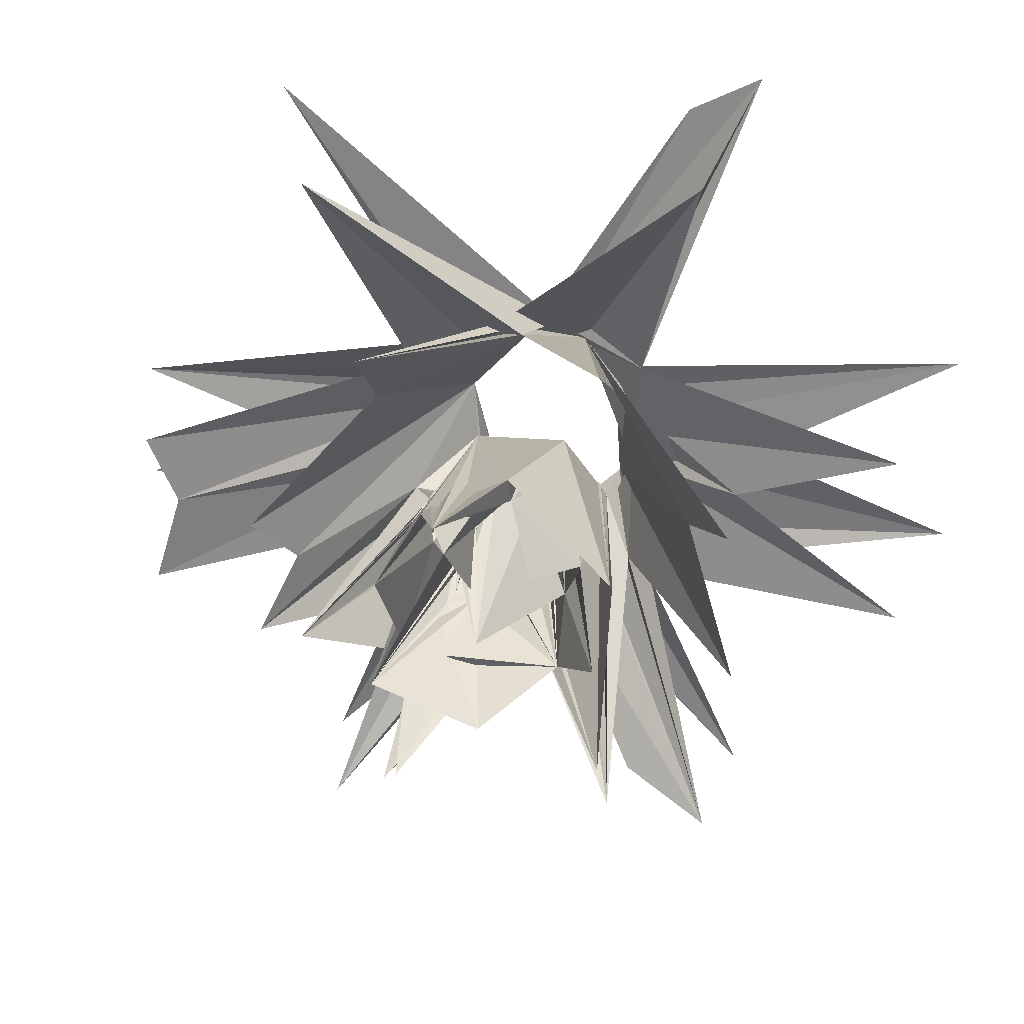
<metadata>
{"format":"obj","ext":"obj","renderer":"f3d","projection":"perspective","resolution":1024,"background":"white","views":[{"elev":32.2,"azim":10.4,"up":"+Y"}]}
</metadata>
<code>
v 39.12 8.075 0.2599
v 46.92 8.12 -0.3475
v 39.17 11.51 0.05926
v 43.59 10.18 0.507
v 40.7 7.587 5.092
v 41.34 9.94 4.642
v 40.6 11.92 4.787
v 44.65 -0.784 0.1985
v 45.67 0.4784 -0.2269
v 50.5 5.611 0.4594
v 45.68 0.2755 4.912
v 50.91 6.713 0.3979
v 47.21 5.895 0.8005
v 47.79 6.968 1.575
v 48.29 9.805 0.1335
v 49.04 11.99 0.02833
v 49.08 8.039 0.1724
v 46.6 9.67 1.544
v 48.63 8.008 0.6543
v 44.77 8.598 8.571
v 46.79 10.58 1.725
v 45.54 10.21 7.231
v 44.66 11.87 8.497
v 49.19 7.281 0.649
v 47.99 3.706 8.313
v 48.38 6.53 3.949
v 49.97 5.878 3.244
v 48.14 6.586 5.084
v 50.99 5.966 3.614
v 51.29 5.816 3.036
v 48.64 4.87 9.526
v 48.64 7.195 0.5193
v 48.63 9.147 1.363
v 48.7 9.051 1.102
v 48.34 11.7 0.4347
v 48.41 9.967 0.878
v 47.95 10.16 3.095
v 46.15 9.071 9.34
v 49.02 8.296 0.9801
v 49.03 8.021 1.498
v 48.39 6.93 6.607
v 49 8.344 0.903
v 49.07 8.867 1.215
v 49.74 8.025 0.7444
v 49.57 7.963 1.345
v 51.91 7.598 0.2422
v 49.89 7.772 1.537
v 49.8 9.118 0.4451
v 49.88 8.103 0.5169
v 49.83 8.004 0.8876
v 50.07 7.843 0.3413
v 50.01 8.107 0.06732
v 49.93 8.023 0.3266
v 50.07 8.3 0.8754
v 50.7 8.02 0.1433
v 50.81 8.051 0.5924
v 49.79 7.875 1.415
v 50.01 8.122 1.367
v 50.13 8.213 1.241
v 50.22 8.13 1.26
v 50.84 8.317 0.2099
v 51.72 7.504 3.139
v 48.93 8.619 0.7221
v 49.01 8.729 0.5222
v 48.87 9.208 0.6918
v 48.85 8.713 1.109
v 48.87 9.023 0.9493
v 48.72 9.225 1.285
v 48.88 9.761 1.255
v 49.64 9.781 0.2077
v 48.83 8.583 3.711
v 49.34 9.684 2.106
v 49.86 9.968 1.009
v 49.15 9.958 0.8241
v 49.57 10.37 0.5642
v 49.26 9.987 0.9665
v 49.1 10.04 1.156
v 48.98 9.896 1.17
v 48.99 10.05 1.501
v 49.11 10.03 1.563
v 49.15 10.34 1.647
v 49.21 10.49 0.4893
v 50.07 9.999 0.3161
v 49.82 10.05 1.003
v 49.81 10.31 0.5679
v 50.53 10.26 0.1488
v 49.84 10.27 1.737
v 49.85 13.09 9.653
v 51.79 10.66 0.5638
v 50.02 10.78 2.819
v 50.33 10.43 0.5795
v 49.35 9.968 6.082
v 51.28 9.729 0.577
v 52.32 8.586 0.1143
v 50.08 10.03 0.489
v 49.98 10.01 0.6748
v 50.06 10.25 1.474
v 51.12 12.51 5.99
v 50.31 10.36 1.429
v 51.45 10.36 0.5821
v 50.94 10.61 0.8266
v 51.17 10.62 1.497
v 48.86 8.031 1.65
v 48.06 9.174 2.04
v 47.13 7.568 5.304
v 49.06 7.787 3.246
v 47.88 7.371 8.858
v 48.31 9.723 4.398
v 48.68 10.2 4.733
v 48.79 9.898 1.832
v 48.83 10.14 2.286
v 48.73 9.711 2.273
v 48.66 10.41 3.57
v 48.85 10.49 3.321
v 48.38 9.226 5.076
v 48.48 9.569 5.226
v 48.81 9.56 4.898
v 48.26 10.35 5.295
v 48.05 10.57 8.764
v 49.47 7.795 2.224
v 49.64 7.817 1.625
v 49.59 7.636 2.74
v 49.67 7.713 2.079
v 49.62 7.903 1.958
v 49.87 8.146 1.772
v 50.28 7.253 6.344
v 49.57 7.887 2.158
v 49.91 7.377 4.285
v 49.27 7.55 3.573
v 49.36 7.711 2.785
v 49.29 8.027 3.806
v 49.44 7.512 3.695
v 49.42 7.791 2.961
v 49.46 8.738 2.156
v 49.39 8.308 3.548
v 51.8 6.679 1.9
v 50.16 6.584 4.55
v 50.97 7.07 3.284
v 52.63 6.97 6.611
v 51.14 7.35 2.371
v 50.14 8.124 1.705
v 51.71 8.161 1.416
v 50.89 7.151 3.578
v 51.02 7.255 3.799
v 50.77 6.048 8.607
v 49.11 7.35 4.691
v 49.28 7.462 3.93
v 49.25 7.241 4.912
v 49.27 7.445 4.206
v 50.02 6.398 6.492
v 49.36 10.1 4.452
v 48.94 9.789 1.656
v 48.83 9.644 1.696
v 48.9 9.893 1.54
v 48.93 10.1 1.815
v 49.08 10.07 1.755
v 49.16 10.17 1.917
v 48.92 10.01 2.219
v 49.06 10.19 2.316
v 48.94 10.14 1.951
v 48.89 10.29 2.422
v 49.01 10.36 2.824
v 49.71 10.28 3.572
v 49.72 10.92 3.448
v 49.19 9.903 3.609
v 48.95 10.45 2.972
v 48.81 10.36 3.061
v 49.09 10.32 2.588
v 48.91 10.5 3.81
v 49.5 9.712 3.318
v 49.74 10.75 4.222
v 51.21 10.3 2.215
v 51.15 10.33 2.499
v 51.17 11.69 5.73
v 51.34 10.64 1.448
v 50.82 10.24 3.604
v 51.76 10.81 5.479
v 48.8 10.61 4.059
v 48.93 10.77 4.465
v 49.01 10.69 4
v 49.7 10.5 4.561
v 49.94 10.83 4.356
v 49.9 10.59 5.023
v 48.18 12.04 0.1485
v 47.25 13.88 1.518
v 47.88 12.87 0.7975
v 43.78 20.81 0.07591
v 49.13 13.59 0.4712
v 50.8 14.01 0.1588
v 45.42 20.09 4.655
v 48.72 13.54 0.3398
v 49.93 14.52 0.958
v 47.42 14.34 5.321
v 51.18 10.73 1.426
v 51.46 14.26 0.09469
v 47.62 17.01 8.329
v 50.77 14.75 1.949
v 52.3 13.96 0.328
v 48.64 10.77 4.499
v 48.85 11.48 6.528
v 57.23 -0.631 -0.0198
v 54.33 1.476 3.761
v 56.72 0.4755 4.745
v 51.86 5.833 0.4638
v 52.61 6.937 0.4323
v 53.25 7.636 0.006891
v 53.31 6.656 0.1927
v 54.54 6.708 1.349
v 52.28 6.628 1.472
v 54.34 3.747 8.32
v 53.95 7.743 1.972
v 52.91 7.866 0.1588
v 52.83 9.039 0.1478
v 52.38 7.177 0.8876
v 52.42 7.086 0.8585
v 52.67 7.55 0.625
v 53.65 7.199 0.6634
v 52.7 7.778 0.3274
v 53.02 8.751 0.2348
v 53.34 9.382 -0.2179
v 53.64 7.279 0.593
v 53.64 7.819 0.8362
v 53.75 9.994 0.2603
v 51.71 8.356 0.6118
v 52.1 9.226 1.246
v 52.63 8.624 5.441
v 53.21 10.34 6.566
v 51.43 10.27 0.2495
v 51.67 10.17 0.6594
v 51.65 10.28 0.7325
v 51.8 10.25 0.6355
v 51.53 10.43 1.124
v 51.38 10.49 1.296
v 51.7 10.52 1.169
v 51.75 10.24 0.9715
v 53.19 12.11 7.112e-05
v 55.12 7.238 1.788
v 53.87 8.015 0.4856
v 54.01 7.929 0.5319
v 54.72 10.02 0.3981
v 55.85 7.239 0.7903
v 62.87 8.339 -0.02763
v 53.78 12.36 0.02654
v 57.29 10.79 0.448
v 54.18 5.63 9.277
v 51.34 6.339 2.426
v 53.88 8.655 4.923
v 54 8.91 9.351
v 52.1 9.247 1.906
v 52.19 9.561 2.241
v 52.32 9.243 2.219
v 52.18 9.067 2.026
v 52.24 9.361 2.601
v 52.92 9.234 5.513
v 52.26 9.481 2.665
v 52.19 9.524 2.977
v 52.34 9.513 3.474
v 51.89 10.25 3.673
v 52.24 10.17 5.212
v 51.88 10.37 4.198
v 52.12 9.724 3.204
v 52.25 9.612 2.657
v 52.39 9.472 3.022
v 52.13 10.09 3.455
v 52.15 9.881 3.623
v 52.4 9.619 3.386
v 52.45 9.371 3.115
v 54.39 11.65 9.295
v 57.58 8.588 8.453
v 55.98 11.23 5.334
v 61.71 8.588 4.895
v 57.01 10.75 2.817
v 52.34 11.66 9.386
v 53.07 13.03 0.1831
v 54.11 13.84 1.618
v 54.96 20.9 -0.1048
v 53.38 13.58 0.551
v 55.85 20.75 4.643
v 56.89 22.07 0.2786
v 62.81 14.05 0.1311
v 53.91 17.35 8.662
v 61.37 13.36 4.721
v 57.31 13.1 8.788
v 49.9 7.993 0.7621
v 49.76 7.9 1.258
v 49.7 8.057 0.9125
v 49.77 10.05 1.369
v 49.52 7.911 1.859
v 49.67 7.949 1.396
v 49.61 7.802 2.159
v 49.24 7.662 3.725
v 49.4 7.545 3.406
v 49.42 8.275 3.7
v 50.03 8.166 1.772
v 49.2 7.624 3.888
v 49.03 7.313 5.316
v 49.39 8.442 3.402
v 48.95 9.788 1.358
v 48.93 9.928 1.669
v 49.12 10.28 2.002
v 49.01 10.25 2.157
v 49.13 10.41 2.462
v 48.99 10.27 2.63
v 48.82 10.27 3.08
v 48.93 10.61 3.761
v 48.86 10.76 4.35
v 50.45 14.26 0.6343
v 53.38 7.761 0.6871
v 51.79 8.39 0.3636
v 51.72 8.349 0.4639
v 51.63 10.27 0.6582
v 51.82 10.13 0.6159
v 51.94 10.13 0.777
v 52.16 9.043 1.84
v 52.35 9.474 3.227
v 52.35 9.613 3.72
f 2 1 4
f 9 10 8
f 8 13 9
f 4 3 16
f 2 4 16
f 3 4 15
f 6 15 5
f 7 15 6
f 18 6 5
f 18 5 19
f 5 15 19
f 21 6 18
f 8 17 13
f 8 10 17
f 10 9 12
f 11 24 14
f 10 11 14
f 26 25 27
f 12 11 10
f 11 12 24
f 27 25 29
f 30 29 25
f 13 14 9
f 9 14 17
f 2 19 1
f 13 17 32
f 24 2 15
f 1 24 15
f 19 2 24
f 17 15 2
f 1 19 17
f 1 15 4
f 15 17 19
f 36 19 21
f 18 19 36
f 35 18 36
f 35 36 22
f 19 35 21
f 9 17 12
f 32 17 14
f 17 10 24
f 13 10 14
f 32 10 13
f 32 24 10
f 41 40 38
f 39 38 40
f 53 49 17
f 17 49 12
f 52 17 43
f 49 43 12
f 49 52 43
f 43 44 284
f 284 57 46
f 50 284 44
f 50 44 45
f 50 46 57
f 45 46 50
f 46 45 47
f 285 47 45
f 285 45 48
f 286 45 44
f 43 45 286
f 286 44 49
f 48 49 44
f 286 50 48
f 49 50 286
f 52 47 51
f 53 12 43
f 47 43 51
f 12 51 46
f 47 52 46
f 46 52 55
f 56 52 48
f 56 48 55
f 43 46 51
f 284 50 49
f 49 47 284
f 53 47 49
f 57 48 50
f 60 55 54
f 54 58 60
f 54 55 48
f 54 56 59
f 56 60 59
f 55 62 46
f 65 63 64
f 38 39 64
f 66 63 65
f 66 65 38
f 65 33 38
f 65 34 33
f 42 39 66
f 64 63 42
f 42 63 39
f 67 65 39
f 64 39 65
f 39 63 67
f 63 66 67
f 34 69 68
f 34 65 69
f 67 68 65
f 52 49 48
f 72 48 71
f 69 2 43
f 2 16 75
f 2 75 74
f 74 75 77
f 2 69 17
f 17 69 65
f 74 17 76
f 43 74 69
f 78 74 77
f 69 74 78
f 77 80 76
f 78 77 76
f 78 76 17
f 77 75 81
f 43 2 70
f 70 2 76
f 70 82 83
f 70 76 85
f 70 86 96
f 84 70 96
f 48 73 84
f 48 72 73
f 73 96 86
f 86 84 73
f 70 84 87
f 70 85 75
f 75 82 88
f 82 89 85
f 88 82 85
f 90 88 81
f 88 90 76
f 75 88 76
f 16 37 82
f 85 90 91
f 85 76 90
f 84 86 83
f 84 83 91
f 91 89 88
f 48 61 54
f 61 52 54
f 61 94 56
f 48 84 95
f 95 83 82
f 95 82 86
f 83 48 70
f 95 86 70
f 48 95 70
f 83 95 96
f 92 48 93
f 86 97 91
f 86 82 75
f 75 85 89
f 82 98 89
f 88 85 91
f 91 83 75
f 48 83 86
f 48 86 93
f 91 101 86
f 91 102 101
f 89 233 101
f 20 105 104
f 20 24 105
f 19 24 20
f 37 28 38
f 26 24 25
f 105 24 28
f 26 104 105
f 24 26 37
f 37 26 105
f 28 104 26
f 105 28 37
f 20 104 37
f 19 20 35
f 68 69 33
f 35 20 18
f 18 20 22
f 33 110 38
f 20 37 22
f 23 35 22
f 41 43 108
f 43 109 71
f 43 71 108
f 115 108 116
f 106 43 107
f 43 41 115
f 115 107 43
f 115 118 108
f 115 41 109
f 117 115 109
f 118 115 117
f 118 109 41
f 41 119 118
f 108 109 116
f 38 113 37
f 116 118 117
f 109 119 117
f 118 116 109
f 30 27 28
f 31 12 28
f 41 38 103
f 28 40 41
f 103 39 40
f 28 103 38
f 120 43 106
f 103 12 41
f 103 40 12
f 41 12 46
f 121 122 47
f 121 288 120
f 45 120 288
f 289 48 45
f 289 121 47
f 45 121 289
f 122 121 57
f 57 121 120
f 57 124 71
f 122 57 123
f 123 57 47
f 285 48 57
f 289 71 48
f 289 57 71
f 285 57 289
f 58 54 125
f 45 288 71
f 121 71 124
f 125 54 126
f 43 120 45
f 290 123 120
f 122 123 290
f 290 120 127
f 71 120 122
f 124 120 123
f 47 124 123
f 71 290 47
f 290 124 47
f 127 124 290
f 288 127 71
f 288 124 127
f 128 125 126
f 129 106 291
f 122 120 130
f 122 130 106
f 106 292 122
f 131 106 129
f 292 129 122
f 131 129 292
f 122 129 132
f 106 130 71
f 120 106 47
f 71 47 106
f 130 133 71
f 47 122 133
f 132 133 122
f 106 131 133
f 106 133 132
f 134 131 132
f 132 131 292
f 71 133 131
f 293 134 135
f 126 134 293
f 131 134 126
f 293 135 131
f 12 30 25
f 24 12 25
f 29 30 28
f 26 29 28
f 26 136 29
f 12 29 136
f 138 137 139
f 55 58 128
f 128 58 141
f 141 125 294
f 58 125 141
f 141 56 128
f 294 128 56
f 125 128 294
f 126 141 294
f 55 141 59
f 55 60 141
f 60 56 141
f 56 126 294
f 55 128 62
f 140 62 137
f 140 137 138
f 62 128 144
f 62 143 137
f 30 26 27
f 149 295 129
f 129 295 147
f 295 291 106
f 106 147 295
f 149 106 146
f 146 106 107
f 147 128 132
f 147 146 128
f 132 129 147
f 147 106 134
f 134 149 147
f 106 128 134
f 132 128 149
f 149 128 106
f 148 128 146
f 149 291 132
f 134 132 291
f 295 149 134
f 145 296 146
f 146 296 148
f 296 107 41
f 296 41 148
f 41 145 148
f 145 107 148
f 107 128 148
f 48 126 61
f 31 29 12
f 46 137 41
f 137 150 139
f 150 41 139
f 139 41 128
f 137 128 41
f 150 145 41
f 139 128 145
f 137 46 145
f 143 144 137
f 144 128 137
f 39 41 66
f 66 41 112
f 33 67 66
f 68 66 17
f 67 34 68
f 68 17 65
f 66 112 17
f 135 107 131
f 107 134 117
f 112 41 108
f 134 107 297
f 297 107 92
f 135 297 128
f 92 128 297
f 107 48 92
f 135 48 107
f 135 128 48
f 92 134 128
f 153 69 110
f 33 69 153
f 112 153 110
f 112 110 33
f 33 153 17
f 33 17 112
f 152 17 153
f 154 78 79
f 298 78 154
f 298 69 78
f 152 154 69
f 69 154 110
f 299 79 155
f 154 79 299
f 110 154 299
f 298 154 80
f 298 80 17
f 152 298 17
f 154 152 80
f 17 80 77
f 80 158 156
f 110 299 152
f 80 152 299
f 80 81 157
f 156 157 81
f 112 158 153
f 110 155 111
f 110 111 38
f 70 109 43
f 153 158 152
f 152 158 110
f 160 159 157
f 157 158 160
f 156 158 157
f 111 158 159
f 80 79 81
f 77 81 79
f 156 160 155
f 81 160 156
f 79 156 155
f 111 155 160
f 159 160 161
f 111 159 161
f 160 81 300
f 81 161 301
f 160 301 161
f 300 81 162
f 301 300 157
f 301 157 159
f 162 157 300
f 301 162 81
f 159 162 301
f 161 81 88
f 161 88 302
f 168 161 302
f 76 80 75
f 75 80 90
f 80 157 162
f 80 162 90
f 72 84 91
f 72 91 87
f 287 87 84
f 162 164 90
f 99 87 90
f 99 70 87
f 90 70 72
f 112 162 158
f 111 161 38
f 303 161 166
f 38 303 166
f 158 38 161
f 38 167 304
f 112 38 304
f 113 38 112
f 38 166 167
f 162 167 166
f 168 158 303
f 158 168 159
f 302 88 162
f 168 302 159
f 162 159 302
f 88 168 162
f 303 162 168
f 38 162 303
f 158 162 38
f 168 88 166
f 168 166 161
f 113 167 114
f 304 113 162
f 112 304 162
f 108 162 113
f 112 108 113
f 162 114 167
f 114 166 88
f 114 88 164
f 169 114 164
f 113 114 169
f 88 113 305
f 169 305 113
f 108 166 114
f 114 162 108
f 166 164 162
f 169 164 108
f 166 108 164
f 117 134 170
f 72 165 163
f 165 170 134
f 170 151 163
f 170 163 92
f 165 134 92
f 92 163 165
f 70 90 109
f 109 90 171
f 90 164 171
f 59 141 54
f 54 141 126
f 287 97 73
f 287 73 72
f 84 72 97
f 87 91 97
f 97 99 163
f 163 87 97
f 99 72 163
f 70 99 97
f 97 72 70
f 87 163 90
f 91 90 174
f 90 163 174
f 163 164 174
f 93 176 173
f 71 131 107
f 107 115 71
f 71 109 72
f 109 165 72
f 71 115 116
f 109 108 165
f 71 165 108
f 71 116 165
f 293 131 48
f 293 128 126
f 48 128 293
f 131 126 48
f 165 117 151
f 178 37 113
f 179 178 82
f 108 82 37
f 178 169 108
f 179 169 178
f 305 180 164
f 169 180 305
f 178 180 306
f 306 180 169
f 306 169 179
f 108 118 179
f 92 151 117
f 181 182 163
f 109 151 92
f 181 174 182
f 171 174 181
f 109 181 151
f 116 117 165
f 163 93 172
f 182 171 163
f 163 172 183
f 163 151 93
f 151 183 93
f 151 181 183
f 183 92 93
f 163 183 181
f 31 28 27
f 31 27 29
f 107 117 41
f 117 119 41
f 137 145 150
f 15 184 3
f 3 185 16
f 3 186 185
f 7 6 35
f 7 186 15
f 6 21 35
f 7 188 186
f 35 188 7
f 22 37 16
f 22 16 23
f 184 186 3
f 184 16 186
f 184 15 185
f 188 35 184
f 16 184 35
f 191 187 16
f 191 35 192
f 16 35 191
f 192 188 191
f 89 101 174
f 193 16 189
f 191 195 187
f 195 189 187
f 188 196 197
f 192 195 188
f 307 195 197
f 188 195 307
f 186 188 185
f 16 193 23
f 35 23 193
f 35 193 192
f 192 193 196
f 89 174 88
f 101 194 174
f 163 171 164
f 113 88 180
f 178 113 180
f 178 306 82
f 88 199 306
f 306 199 82
f 199 118 82
f 88 200 199
f 199 200 179
f 118 199 179
f 180 179 164
f 164 179 200
f 182 164 200
f 200 171 182
f 174 171 200
f 109 174 200
f 118 200 82
f 109 200 119
f 164 182 174
f 172 174 183
f 109 183 174
f 172 177 174
f 189 197 196
f 16 187 189
f 185 190 191
f 185 188 190
f 191 190 195
f 195 190 197
f 190 188 197
f 119 200 118
f 200 98 82
f 200 88 98
f 174 98 88
f 193 189 196
f 205 12 203
f 201 204 12
f 201 207 204
f 201 12 206
f 207 201 208
f 201 206 208
f 12 204 202
f 203 12 202
f 30 210 209
f 202 204 203
f 203 204 208
f 203 208 211
f 210 205 211
f 12 212 206
f 94 61 139
f 46 62 61
f 12 213 212
f 12 136 213
f 136 209 214
f 209 212 214
f 224 61 62
f 139 61 224
f 224 226 139
f 226 62 139
f 209 215 212
f 204 217 208
f 212 215 210
f 215 136 214
f 210 214 216
f 216 215 209
f 216 214 212
f 212 213 216
f 220 212 218
f 219 216 218
f 219 218 212
f 220 216 213
f 213 219 220
f 221 207 222
f 204 207 221
f 204 221 217
f 238 206 223
f 238 222 206
f 212 210 219
f 205 206 212
f 219 210 211
f 206 211 308
f 308 211 205
f 308 205 212
f 212 211 222
f 223 308 222
f 223 206 308
f 219 211 220
f 223 211 212
f 46 142 56
f 309 61 225
f 309 142 61
f 310 225 224
f 309 225 310
f 310 224 142
f 61 93 225
f 61 226 93
f 309 93 94
f 142 94 139
f 309 139 93
f 310 139 309
f 310 142 139
f 93 139 225
f 224 225 226
f 229 93 228
f 86 100 93
f 93 100 228
f 86 89 100
f 89 229 228
f 228 100 311
f 228 311 230
f 311 89 231
f 311 231 230
f 89 228 230
f 89 86 232
f 86 101 232
f 101 233 232
f 101 102 194
f 89 175 194
f 100 229 311
f 100 232 235
f 89 230 100
f 89 232 234
f 100 230 234
f 89 234 175
f 94 229 227
f 230 312 229
f 227 229 312
f 230 227 313
f 235 227 230
f 213 234 219
f 93 89 219
f 229 219 231
f 93 229 231
f 93 231 89
f 231 219 312
f 229 235 234
f 229 234 230
f 235 231 234
f 234 231 313
f 312 313 231
f 227 219 313
f 313 219 234
f 207 206 222
f 208 206 221
f 217 221 206
f 217 206 207
f 207 208 217
f 222 208 221
f 211 208 222
f 238 212 237
f 223 212 238
f 239 238 237
f 222 240 239
f 240 241 239
f 239 241 238
f 237 223 222
f 237 212 241
f 242 212 220
f 241 212 242
f 240 220 236
f 220 240 243
f 220 243 244
f 12 205 30
f 246 209 26
f 26 209 136
f 209 246 245
f 30 209 245
f 136 245 246
f 30 136 246
f 138 144 140
f 62 144 138
f 143 138 139
f 144 139 140
f 56 142 126
f 216 209 210
f 210 30 205
f 136 216 245
f 216 219 245
f 142 226 126
f 61 126 226
f 140 139 62
f 136 30 213
f 139 248 225
f 225 249 226
f 225 248 250
f 226 314 250
f 226 250 248
f 314 251 250
f 248 251 314
f 226 248 252
f 249 252 314
f 314 226 249
f 226 252 253
f 253 249 225
f 252 249 250
f 250 251 252
f 225 255 253
f 262 225 172
f 172 256 255
f 255 256 253
f 263 253 256
f 226 253 254
f 267 254 253
f 256 254 263
f 315 257 254
f 266 315 256
f 266 256 257
f 315 254 256
f 194 102 233
f 233 102 175
f 232 174 235
f 232 233 174
f 175 234 233
f 174 234 213
f 233 234 174
f 175 102 174
f 98 174 102
f 225 250 172
f 262 253 251
f 250 253 262
f 227 235 174
f 173 176 258
f 176 93 177
f 176 259 258
f 173 260 172
f 176 172 260
f 173 258 260
f 258 93 264
f 176 260 259
f 176 177 172
f 262 256 250
f 262 264 256
f 250 256 261
f 261 256 172
f 264 262 263
f 172 250 264
f 257 172 265
f 226 257 265
f 226 265 93
f 265 172 258
f 264 257 256
f 264 261 257
f 261 264 250
f 264 263 266
f 264 266 265
f 265 266 227
f 259 264 265
f 93 173 264
f 172 264 173
f 46 94 227
f 251 248 255
f 248 263 255
f 253 263 248
f 248 257 267
f 248 266 257
f 266 248 254
f 219 268 247
f 255 263 262
f 266 263 315
f 315 267 257
f 263 267 315
f 316 227 266
f 219 89 268
f 265 258 259
f 316 254 257
f 227 316 226
f 226 316 257
f 259 93 227
f 227 264 259
f 259 177 93
f 258 264 260
f 260 264 177
f 177 259 260
f 46 227 248
f 316 266 254
f 227 177 264
f 248 227 254
f 205 203 206
f 206 203 211
f 211 223 269
f 245 219 247
f 211 269 220
f 220 270 236
f 240 236 272
f 213 247 268
f 269 223 270
f 220 269 270
f 238 242 240
f 238 241 242
f 220 244 242
f 244 240 242
f 223 237 271
f 271 272 223
f 240 272 271
f 237 240 271
f 46 139 145
f 30 245 213
f 139 46 248
f 213 245 247
f 189 274 236
f 274 223 243
f 189 195 276
f 274 189 276
f 274 195 277
f 195 278 277
f 274 275 195
f 274 277 198
f 198 277 223
f 223 275 198
f 195 275 279
f 278 275 274
f 278 279 277
f 277 279 275
f 243 236 244
f 274 270 223
f 240 280 243
f 194 175 98
f 175 213 98
f 98 268 89
f 192 197 198
f 197 189 281
f 189 236 281
f 270 274 198
f 236 243 282
f 236 282 272
f 270 283 236
f 198 283 270
f 275 278 198
f 236 283 198
f 236 198 281
f 276 279 274
f 276 195 279
f 198 278 192
f 197 281 198
f 195 192 278
f 236 274 280
f 274 243 280
f 244 280 240
f 244 236 280
f 223 272 282
f 223 282 275
f 243 275 282
f 177 227 273
f 177 273 174
f 227 174 273
f 213 268 98
f 24 32 14
f 1 17 24
f 18 22 21
f 22 36 21
f 52 53 17
f 284 46 43
f 47 57 284
f 43 48 44
f 43 286 48
f 43 47 53
f 12 52 51
f 12 53 52
f 61 55 52
f 61 56 55
f 56 54 52
f 58 59 60
f 42 38 64
f 42 66 38
f 33 66 68
f 67 33 34
f 76 2 74
f 43 17 74
f 84 96 95
f 83 96 73
f 16 70 75
f 16 82 70
f 81 75 90
f 287 84 97
f 86 75 97
f 83 73 97
f 83 97 75
f 75 89 91
f 104 28 24
f 37 104 24
f 39 28 41
f 39 103 28
f 12 40 28
f 71 121 45
f 124 288 121
f 285 289 47
f 120 124 57
f 290 71 122
f 120 71 127
f 291 149 129
f 132 292 106
f 47 130 120
f 47 133 130
f 55 59 58
f 62 138 143
f 143 139 144
f 295 134 291
f 149 146 147
f 107 145 146
f 296 128 107
f 296 145 128
f 297 135 134
f 92 117 170
f 69 298 152
f 80 299 155
f 80 155 158
f 110 158 155
f 79 78 17
f 79 17 77
f 156 79 80
f 111 160 158
f 160 300 301
f 87 287 72
f 99 90 72
f 161 303 158
f 304 167 113
f 164 88 305
f 151 170 165
f 91 174 194
f 98 91 194
f 98 102 91
f 37 178 108
f 179 82 108
f 179 180 88
f 179 88 306
f 109 92 183
f 109 171 181
f 186 16 15
f 185 15 16
f 191 188 184
f 191 184 185
f 307 192 196
f 307 196 188
f 192 307 197
f 56 94 46
f 61 142 46
f 142 224 62
f 142 62 226
f 214 210 215
f 136 215 216
f 216 220 218
f 222 308 212
f 142 309 94
f 219 94 93
f 229 94 219
f 311 229 89
f 89 194 233
f 100 235 229
f 231 235 230
f 234 232 100
f 230 313 312
f 219 227 312
f 237 241 240
f 240 222 238
f 237 222 239
f 26 30 246
f 248 314 252
f 249 253 250
f 251 253 252
f 172 255 262
f 225 262 251
f 251 255 225
f 263 254 267
f 248 267 253
f 175 174 213
f 257 261 172
f 93 258 172
f 227 93 265
f 226 254 227
f 243 223 277
f 243 277 275
f 278 274 279

</code>
